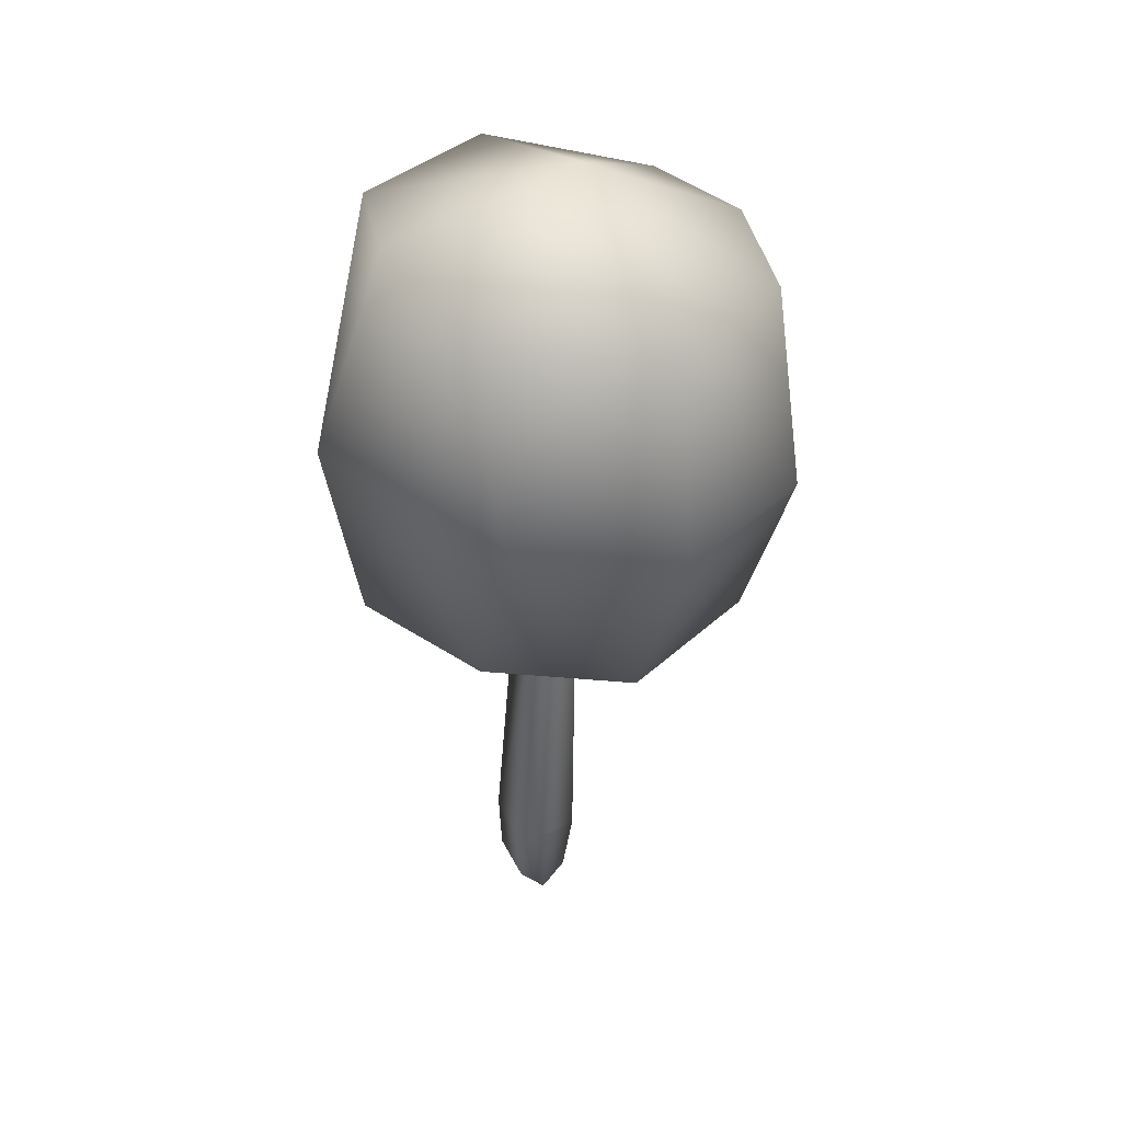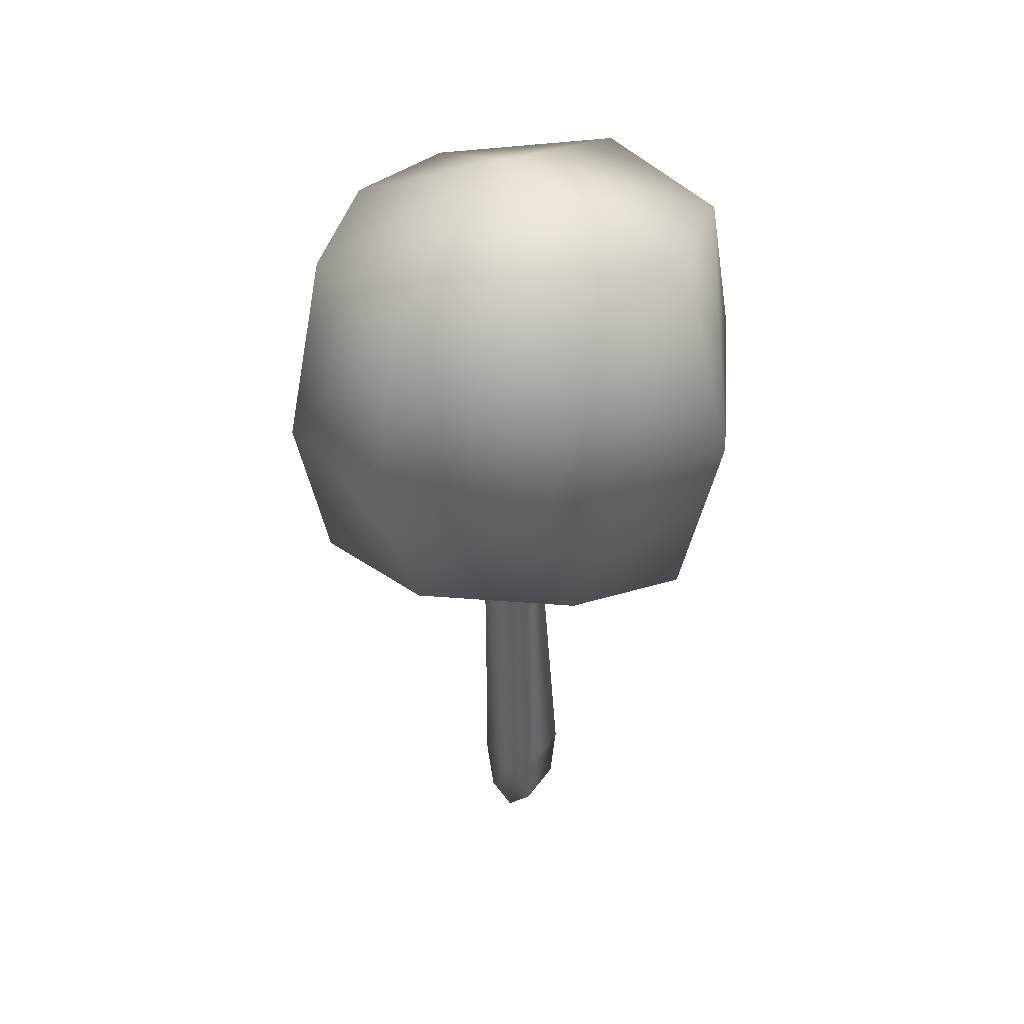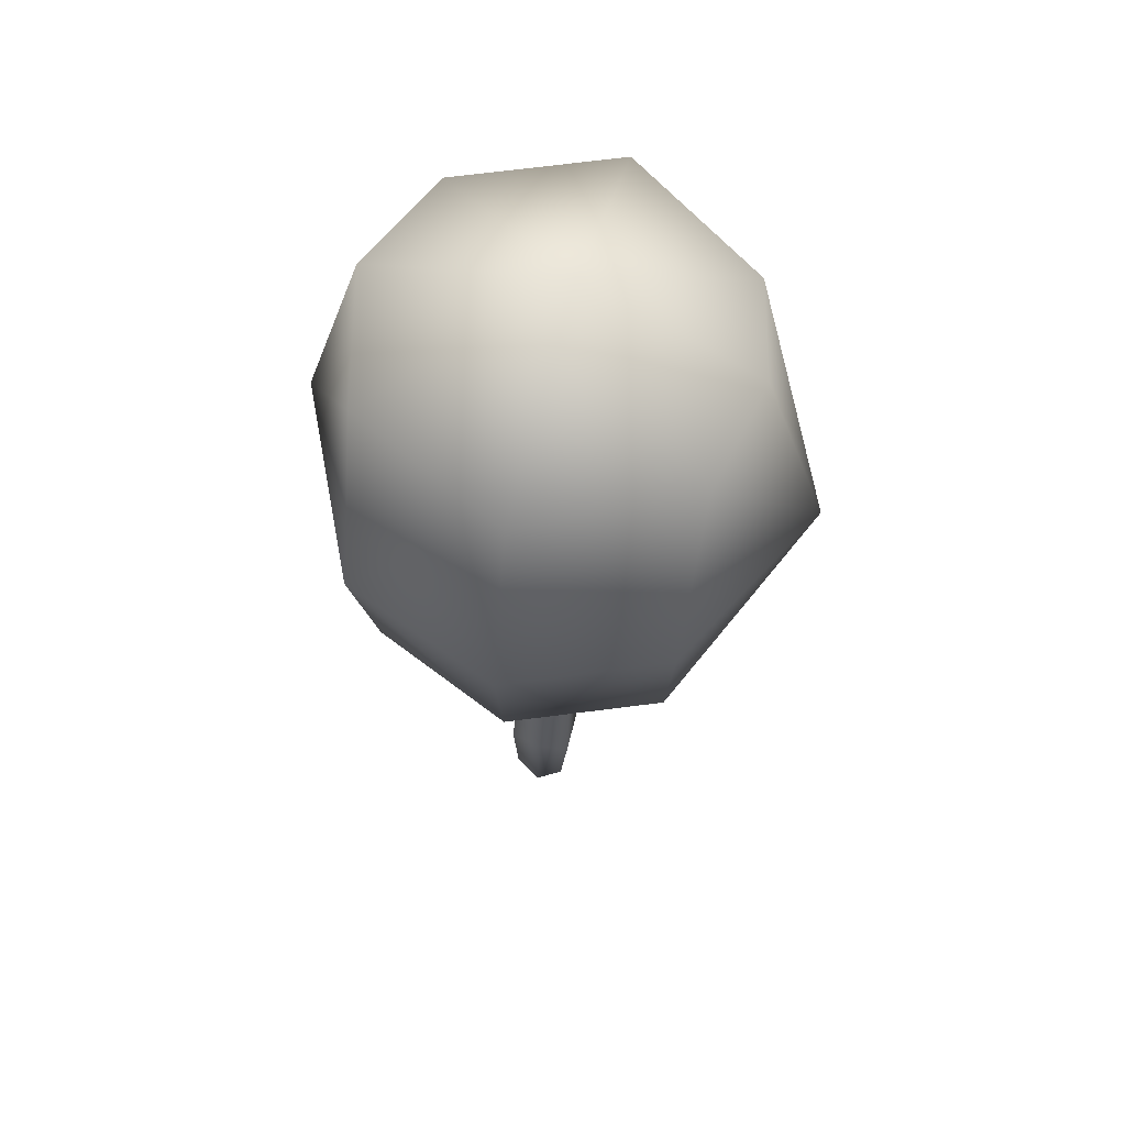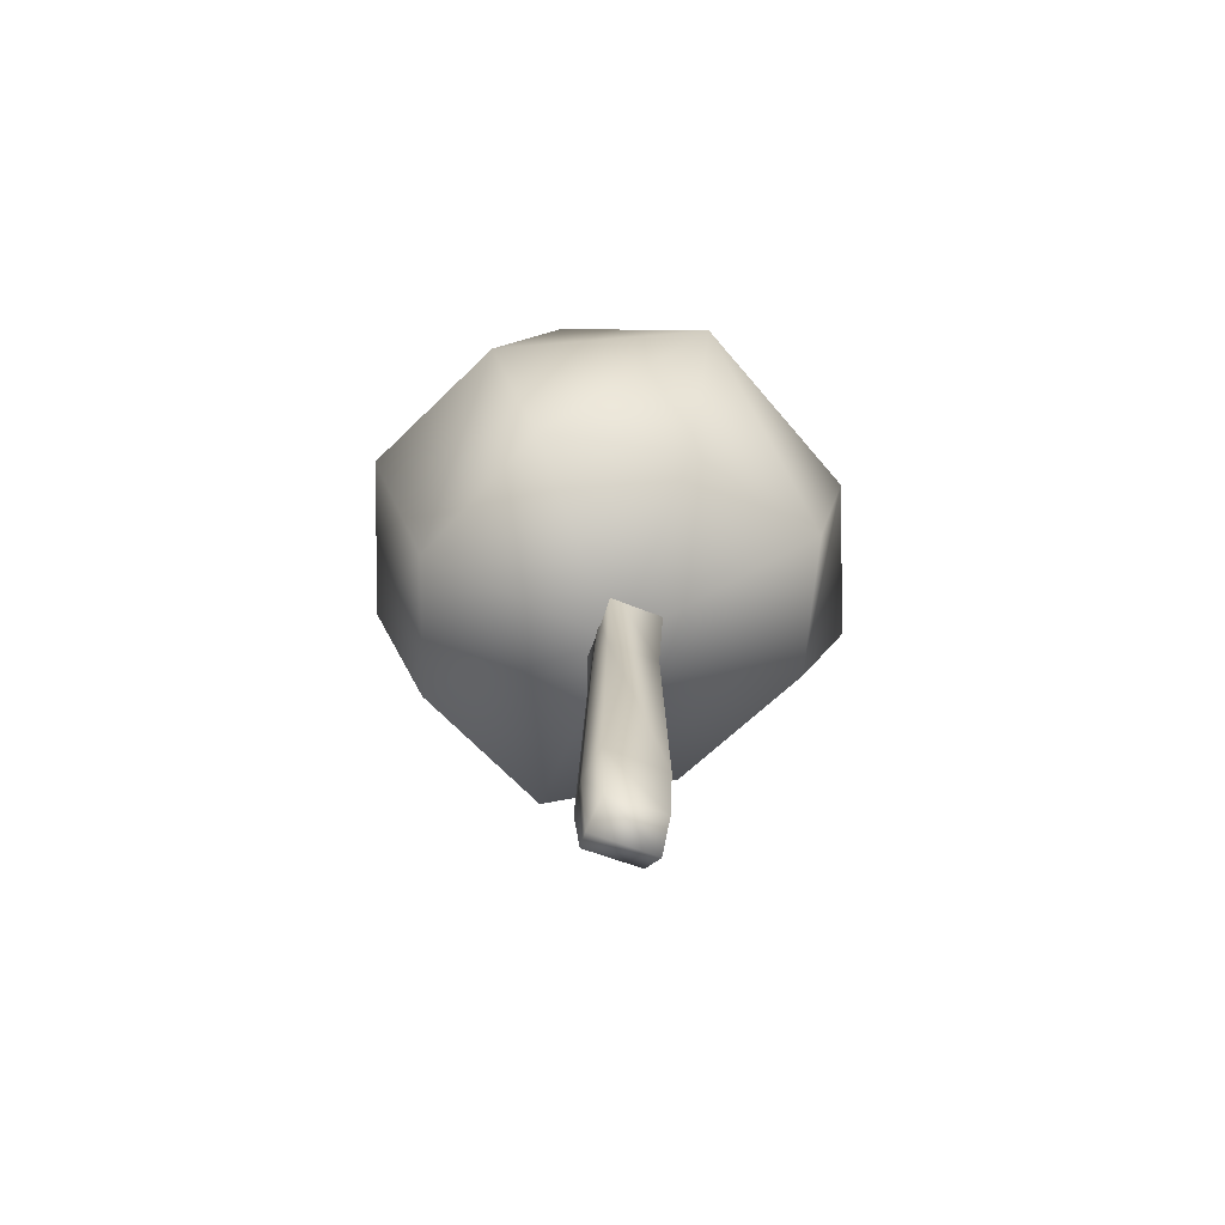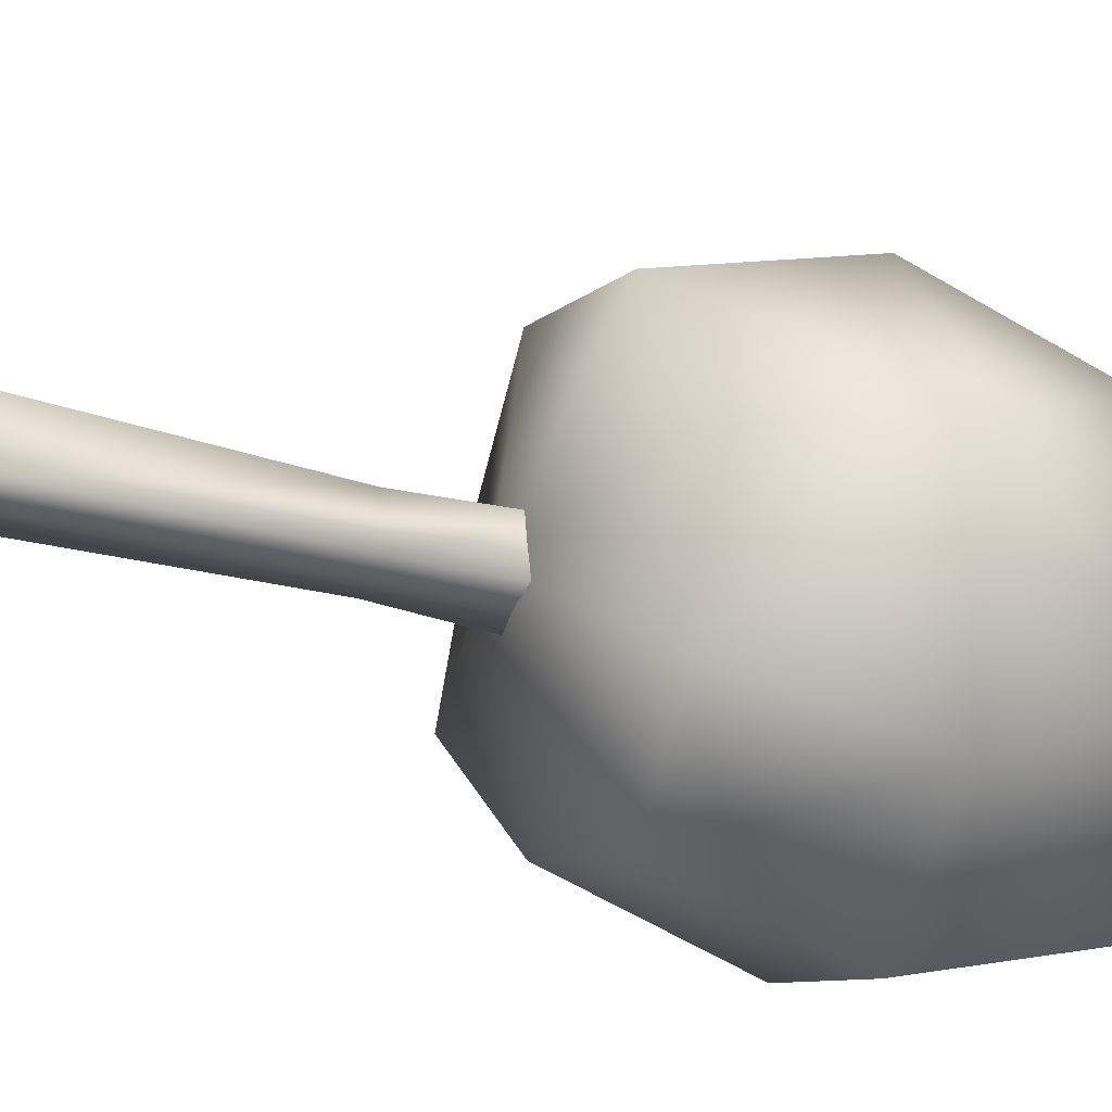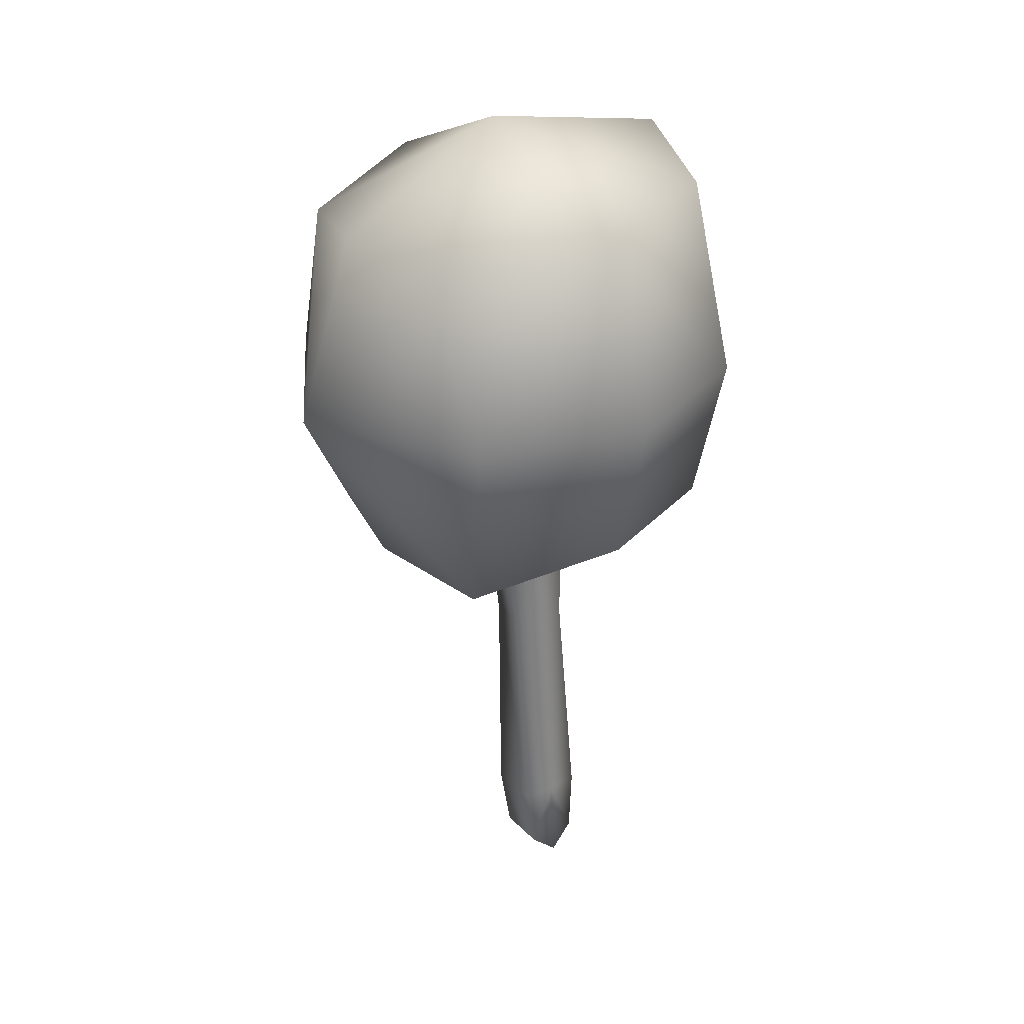
<metadata>
{"format":"obj","ext":"obj","renderer":"f3d","projection":"perspective","resolution":1024,"background":"white","views":[{"elev":38.7,"azim":-29.8,"up":"+Y"},{"elev":44.3,"azim":-153.1,"up":"+Y"},{"elev":56.5,"azim":10.9,"up":"+Y"},{"elev":-71.5,"azim":64.3,"up":"+Y"},{"elev":-31.1,"azim":64.0,"up":"+Z"},{"elev":29.7,"azim":145.2,"up":"+Y"}]}
</metadata>
<code>
v -37.67 160.6 -290.5
v -45.64 162.7 -293.7
v -53.93 162.6 -290.3
v -36.93 170.8 -292.3
v -45.01 171.8 -296.7
v -53.4 172.1 -293.4
v -36.8 179.9 -288.2
v -44.58 181.4 -293.7
v -53.58 182.2 -289.8
v -35.62 180.2 -281.4
v -45.18 185.5 -281.8
v -56.14 183.3 -282.4
v -37.4 179.4 -275
v -46.38 180.4 -270.3
v -54.93 181.3 -275.1
v -38.09 169.6 -271.4
v -46.73 169.8 -268.2
v -55.23 170.8 -272
v -38.89 159.5 -274.7
v -47.26 159.2 -272.1
v -54.88 160.7 -275.5
v -36.64 160.4 -282.5
v -46.6 157.6 -283.1
v -57.71 160.5 -283.8
v -59.85 171.8 -283.5
v -32.11 169.8 -281.6
v -45.9 135.7 -285.2
v -48.7 135.9 -285.3
v -44.41 159.8 -284.7
v -48.08 160 -284.9
v -44.59 159.5 -281.7
v -48.25 159.8 -282.1
v -45.57 139.2 -281.8
v -49.17 139.5 -282.1
v -46.06 135.5 -282.1
v -48.95 135.7 -282.3
v -47.34 134.5 -285.5
v -46.24 159.9 -284.8
v -46.42 159.7 -281.9
v -45.42 139.5 -285.1
v -48.9 139.7 -285.3
v -45.21 153 -284.7
v -47.97 153.2 -284.9
v -47.16 139.6 -285.4
v -46.58 153.1 -284.9
v -46.77 152.9 -281.7
v -47.39 139.3 -281.6
v -47.58 134.3 -282
v -48.14 153 -282.1
v -45.36 152.8 -281.9
f 1 2 4
f 4 2 5
f 3 6 2
f 2 6 5
f 5 8 4
f 4 8 7
f 5 6 8
f 8 6 9
f 8 11 7
f 7 11 10
f 8 9 11
f 11 9 12
f 10 11 13
f 13 11 14
f 12 15 11
f 11 15 14
f 13 14 16
f 16 14 17
f 15 18 14
f 14 18 17
f 17 20 16
f 16 20 19
f 17 18 20
f 20 18 21
f 20 23 19
f 19 23 22
f 20 21 23
f 23 21 24
f 22 23 1
f 1 23 2
f 24 3 23
f 23 3 2
f 24 21 25
f 25 21 18
f 24 25 3
f 3 25 6
f 18 15 25
f 25 15 12
f 6 25 9
f 9 25 12
f 22 26 19
f 19 26 16
f 22 1 26
f 26 1 4
f 16 26 13
f 13 26 10
f 4 7 26
f 26 7 10
f 37 28 44
f 44 28 41
f 40 27 44
f 44 27 37
f 41 43 44
f 44 43 45
f 30 38 43
f 43 38 45
f 29 42 38
f 38 42 45
f 40 44 42
f 42 44 45
f 32 49 39
f 39 49 46
f 49 34 46
f 46 34 47
f 33 50 47
f 47 50 46
f 31 39 50
f 50 39 46
f 34 36 47
f 47 36 48
f 48 35 47
f 47 35 33
f 28 37 36
f 36 37 48
f 27 35 37
f 37 35 48
f 41 28 34
f 34 28 36
f 30 43 32
f 32 43 49
f 43 41 49
f 49 41 34
f 35 27 33
f 33 27 40
f 33 40 50
f 50 40 42
f 29 31 42
f 42 31 50

</code>
